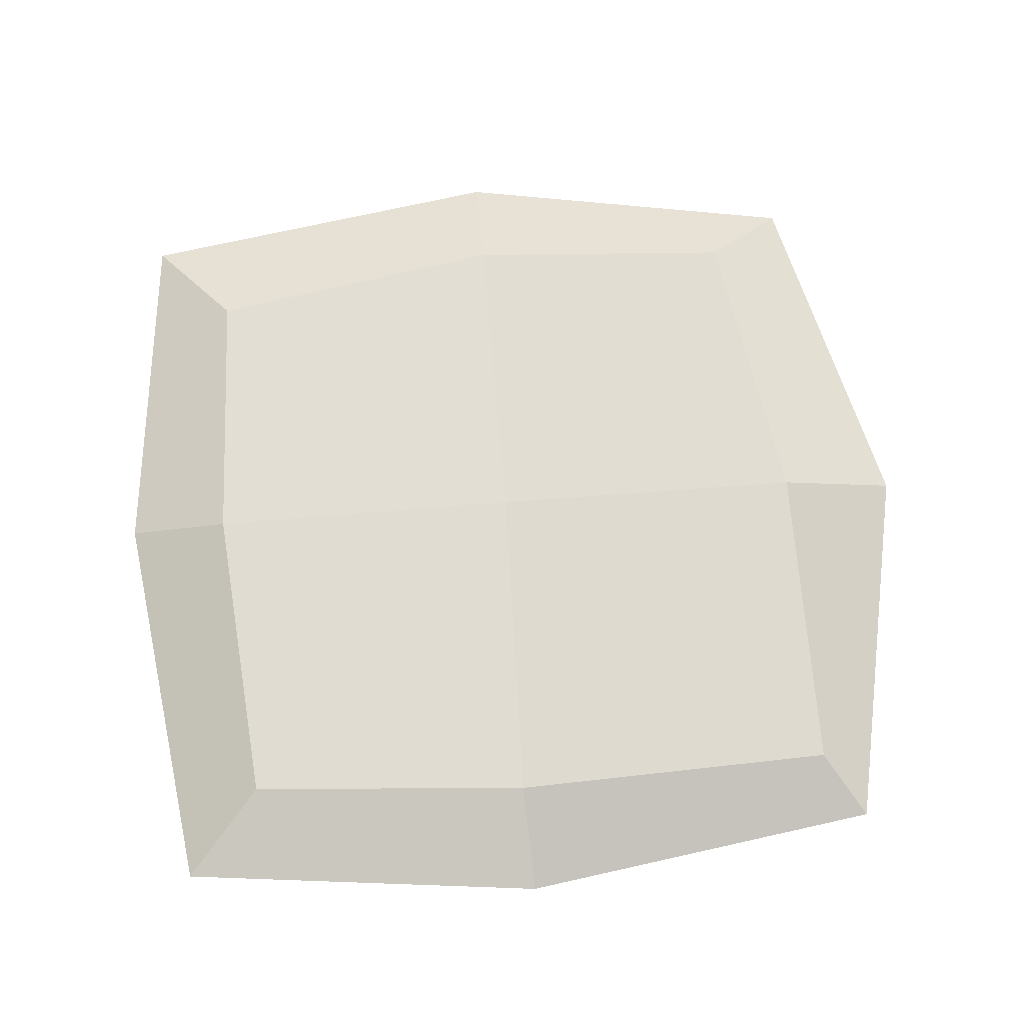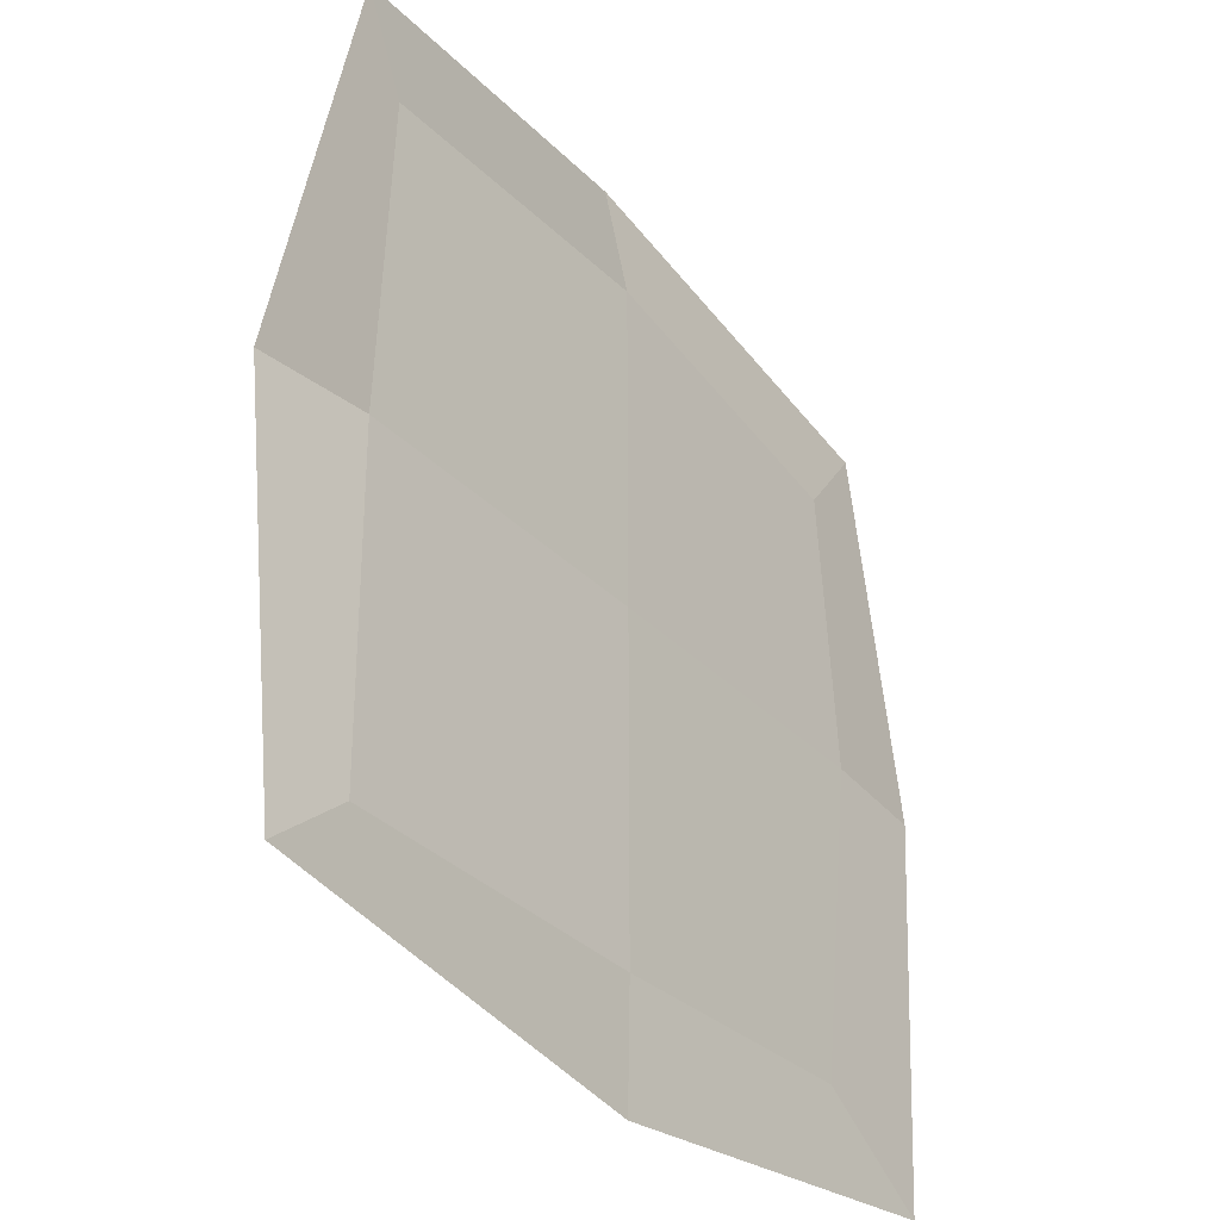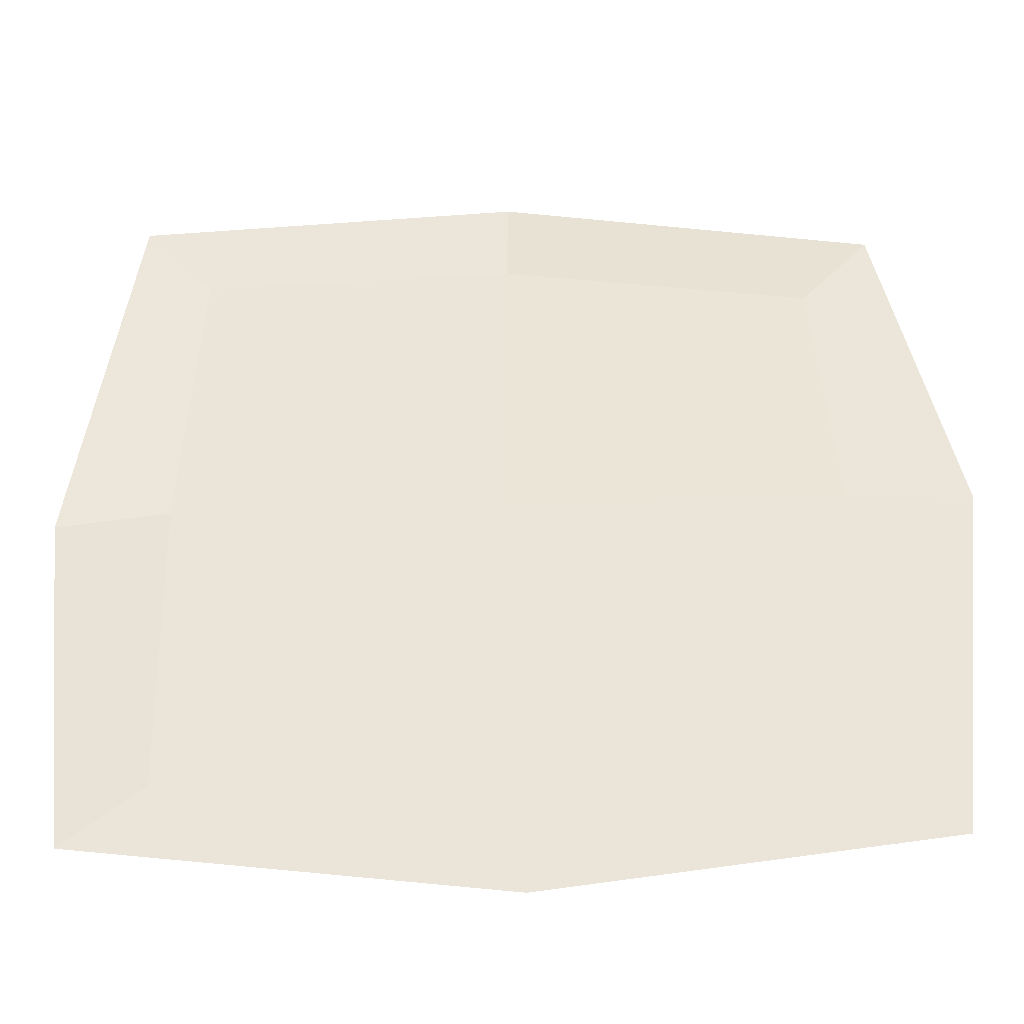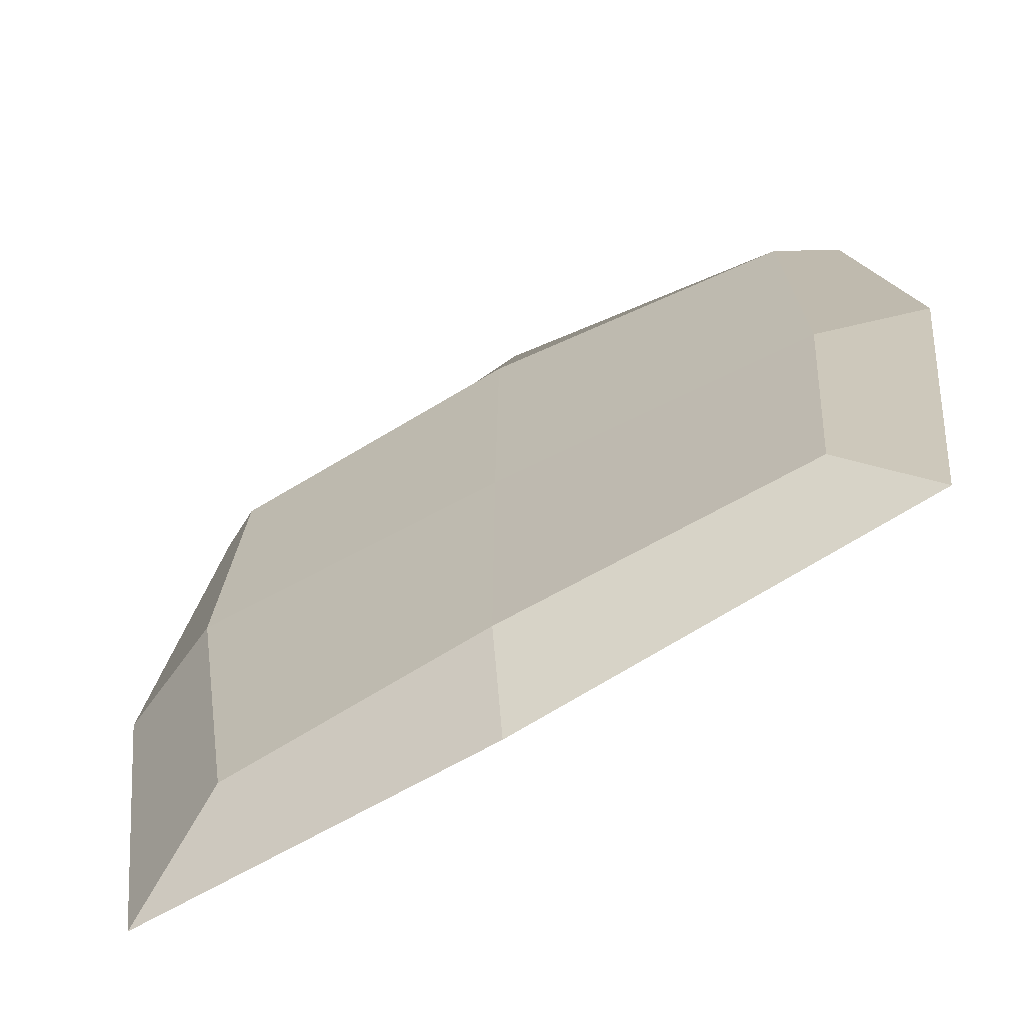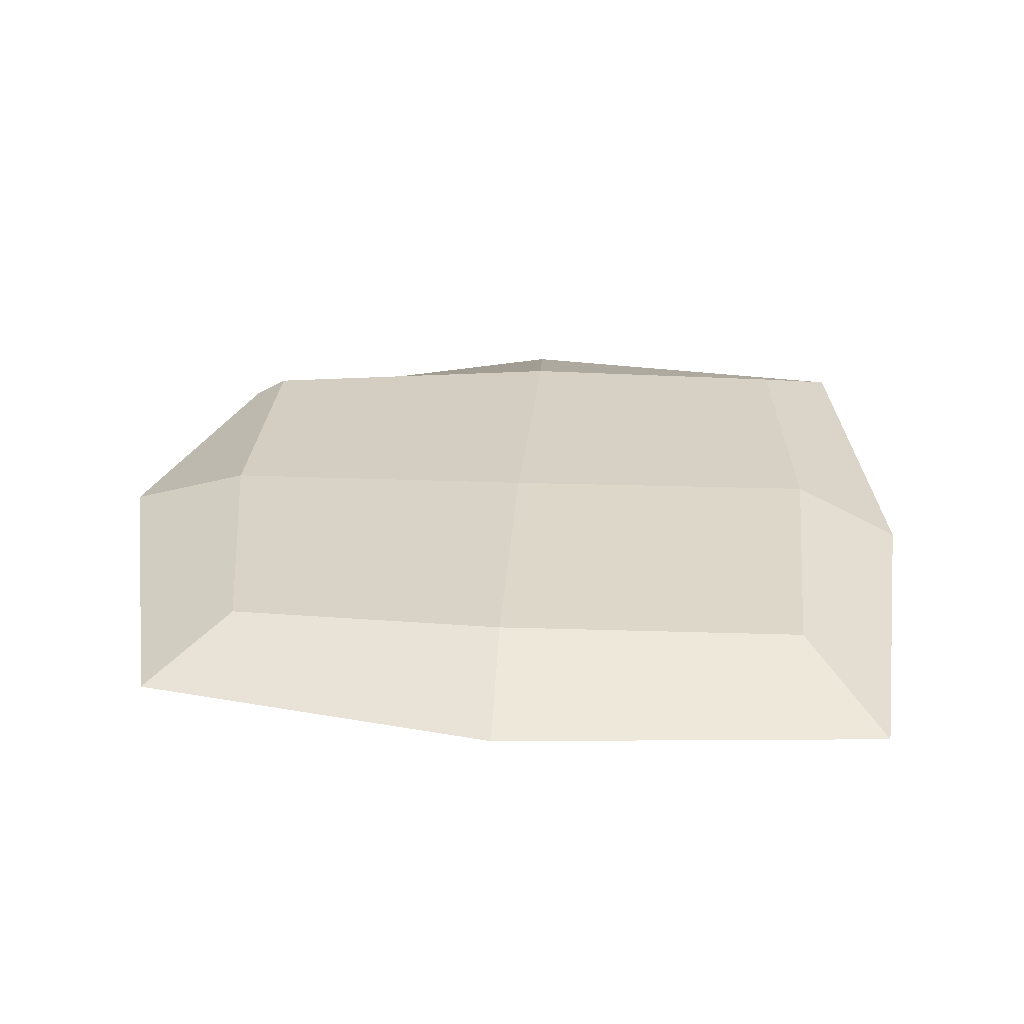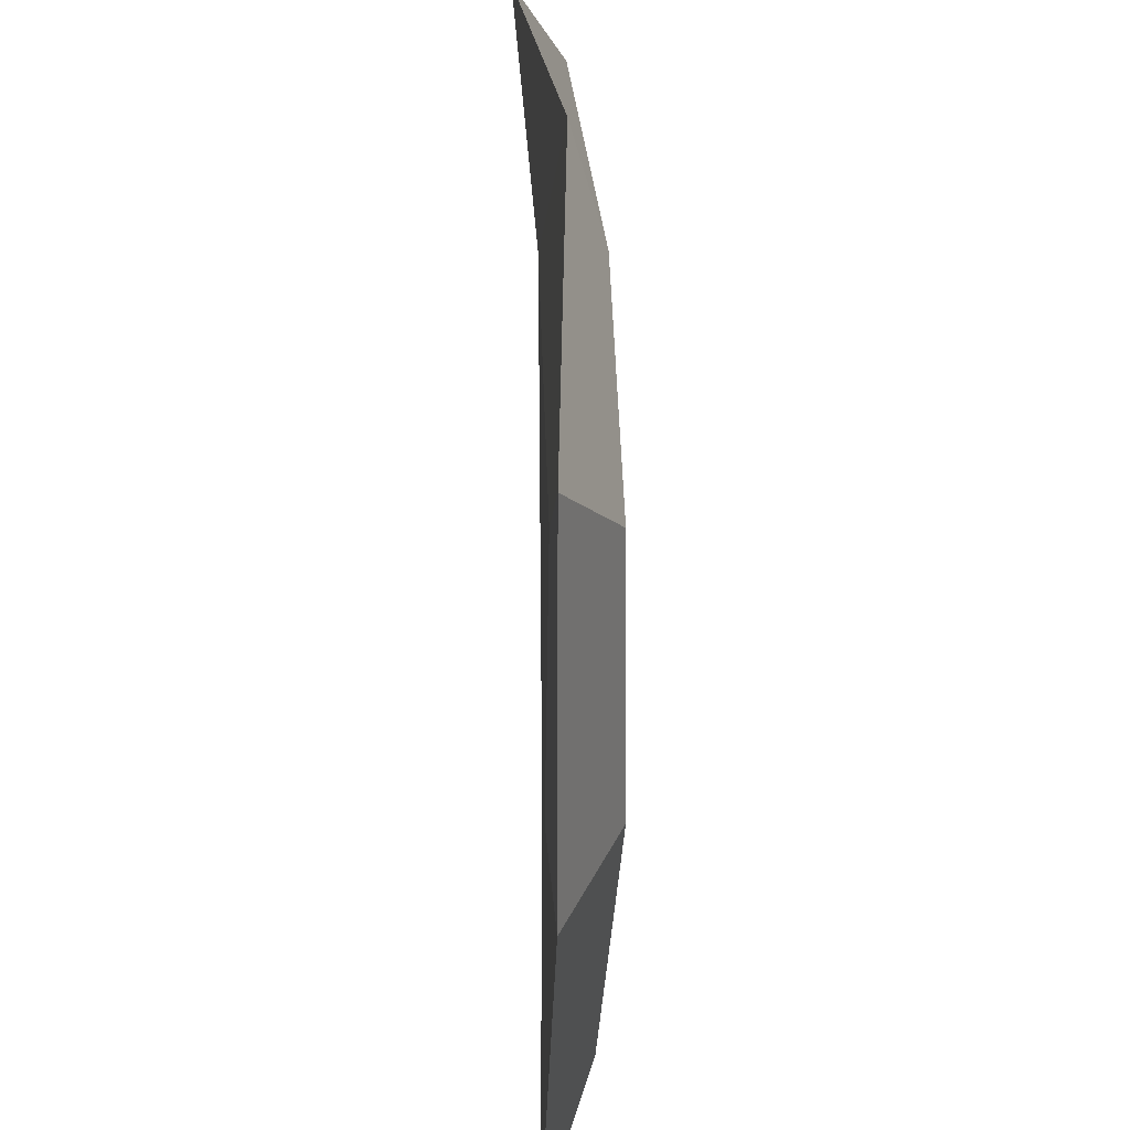
<metadata>
{"format":"obj","ext":"obj","renderer":"f3d","projection":"perspective","resolution":1024,"background":"white","views":[{"elev":67.2,"azim":-94.8,"up":"+Y"},{"elev":-32.6,"azim":-53.9,"up":"+Z"},{"elev":-42.0,"azim":2.6,"up":"+Z"},{"elev":-67.0,"azim":-150.1,"up":"+Z"},{"elev":29.5,"azim":93.7,"up":"+Y"},{"elev":38.2,"azim":89.5,"up":"+Z"}]}
</metadata>
<code>
o Cube
v 0.5361 0.08379 -0.5886
v 0.5361 0.004406 -0.5886
v 0.5757 0.1175 0.5254
v 0.5757 0.01227 0.5254
v -0.5856 0.0928 -0.5622
v -0.5935 0.01117 -0.5953
v -0.5985 0.04657 0.618
v -0.5837 -0.005119 0.589
v -0.6096 -0.001599 -0
v 0 -0.001599 -0.6096
v 0.7455 -0.007626 -0.7455
v -0.709 -0.04599 0.7064
v 0.7089 0.02351 0.6858
v -0.7376 0.01617 -0.7124
v 0.000169 0.1052 0.6137
v 0.6096 0.1237 0
v -0 -0.001599 0.6096
v -0.6254 0.07945 -0.01503
v 0.000452 0.1149 -0.6101
v 0.6096 0.003593 0
v -0 -0.001599 -0
v 0.000169 0.04253 0.8436
v -0.823 0.01838 -0.007823
v 0.002944 0.1095 0.00076
v 0.8395 0.02069 -0
v 0.03218 0.02559 -0.8142
f 10 2 20 21
f 6 10 21 9
f 21 20 4 17
f 9 21 17 8
f 4 13 22 17
f 13 3 15 22
f 22 15 7 12
f 17 22 12 8
f 8 12 23 9
f 12 7 18 23
f 23 18 5 14
f 9 23 14 6
f 19 5 18 24
f 1 19 24 16
f 24 18 7 15
f 16 24 15 3
f 2 11 25 20
f 11 1 16 25
f 25 16 3 13
f 20 25 13 4
f 6 14 26 10
f 14 5 19 26
f 26 19 1 11
f 10 26 11 2

</code>
